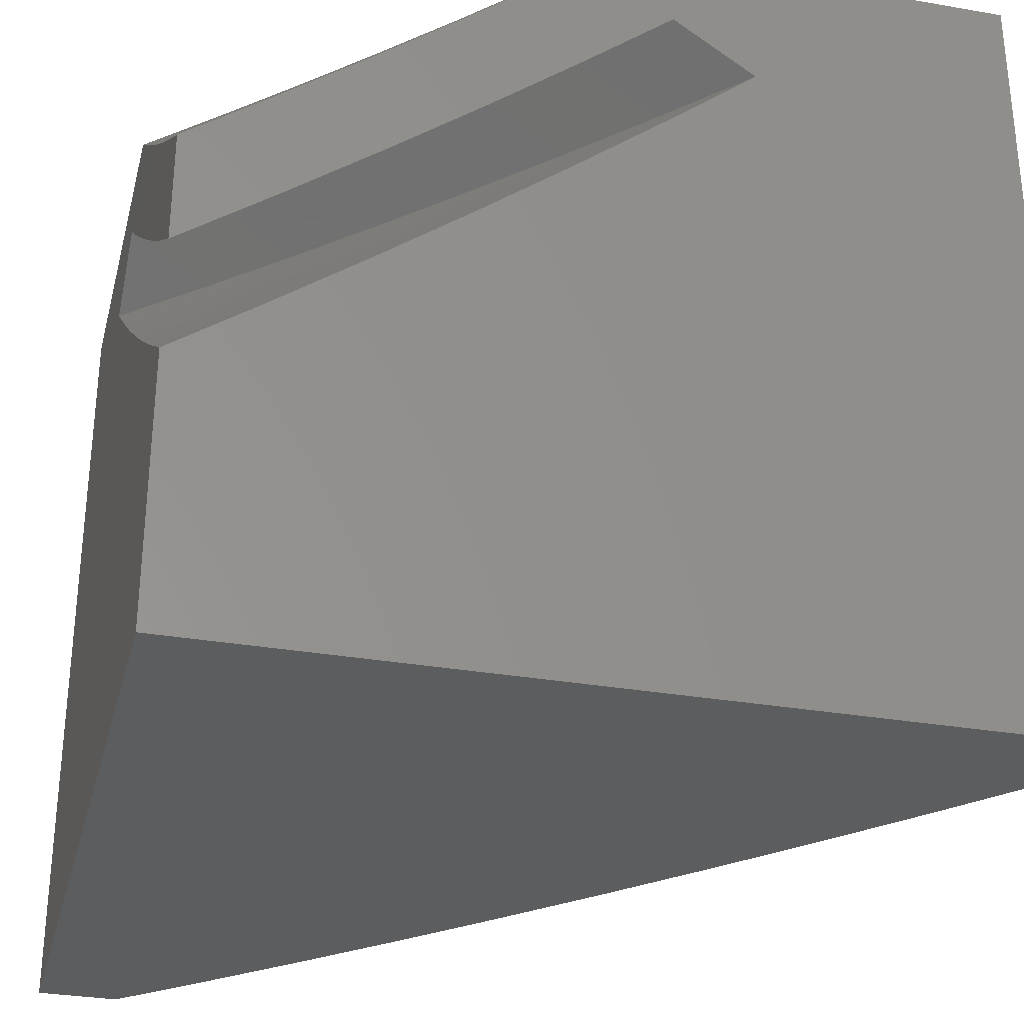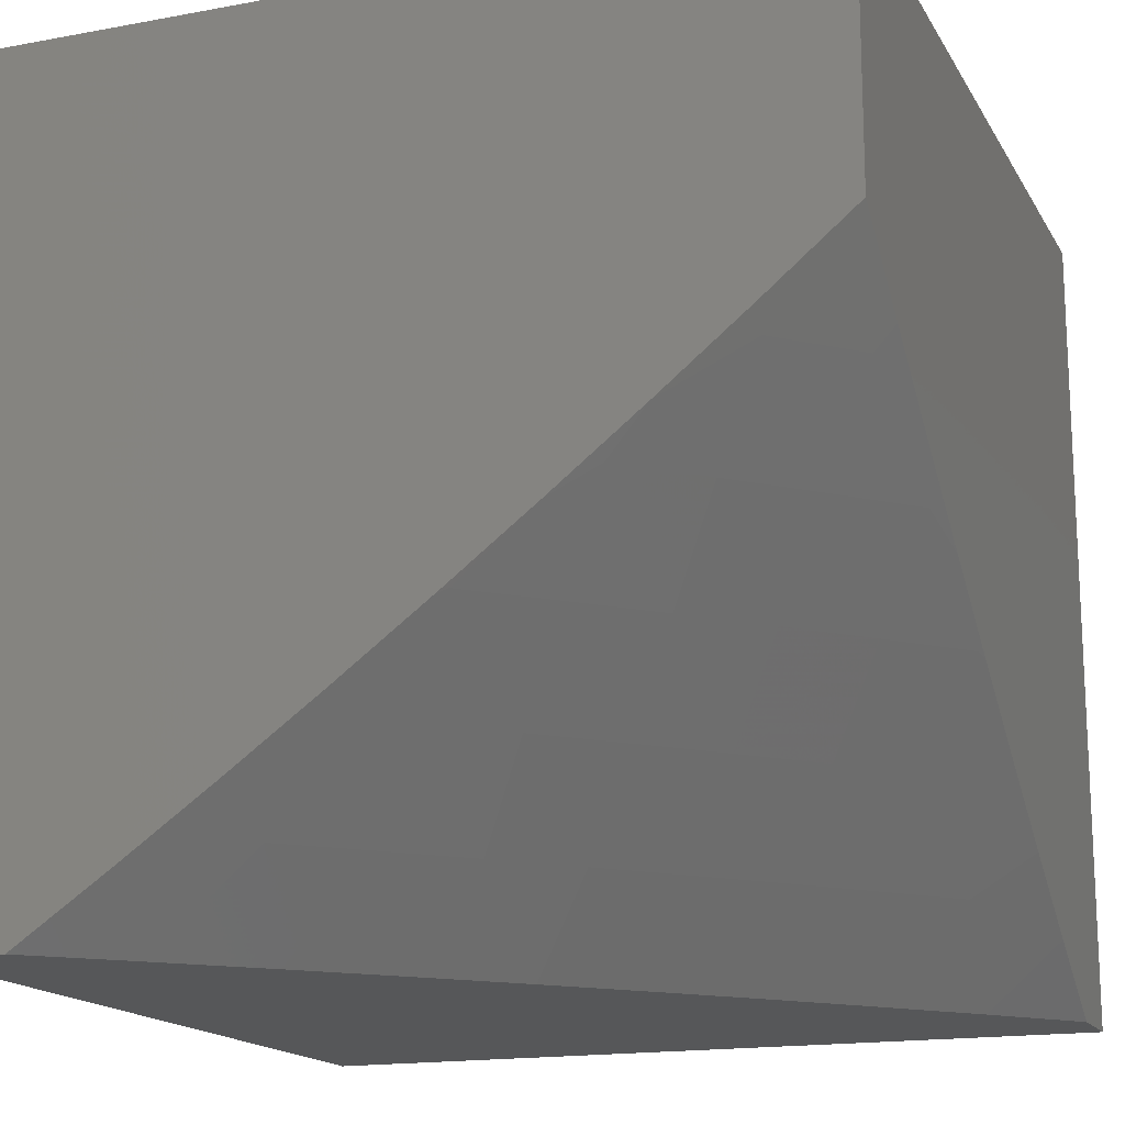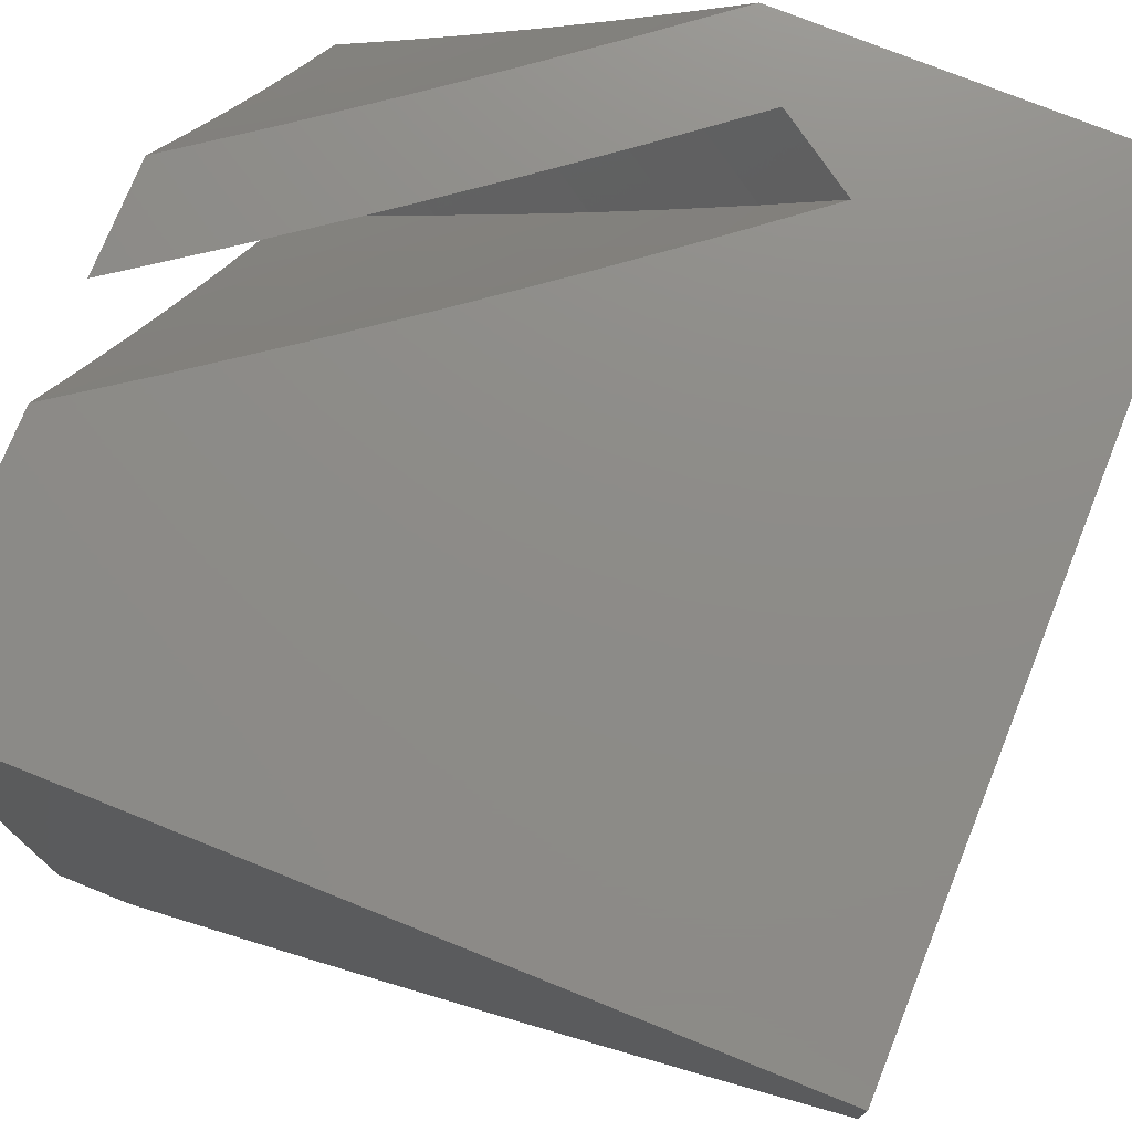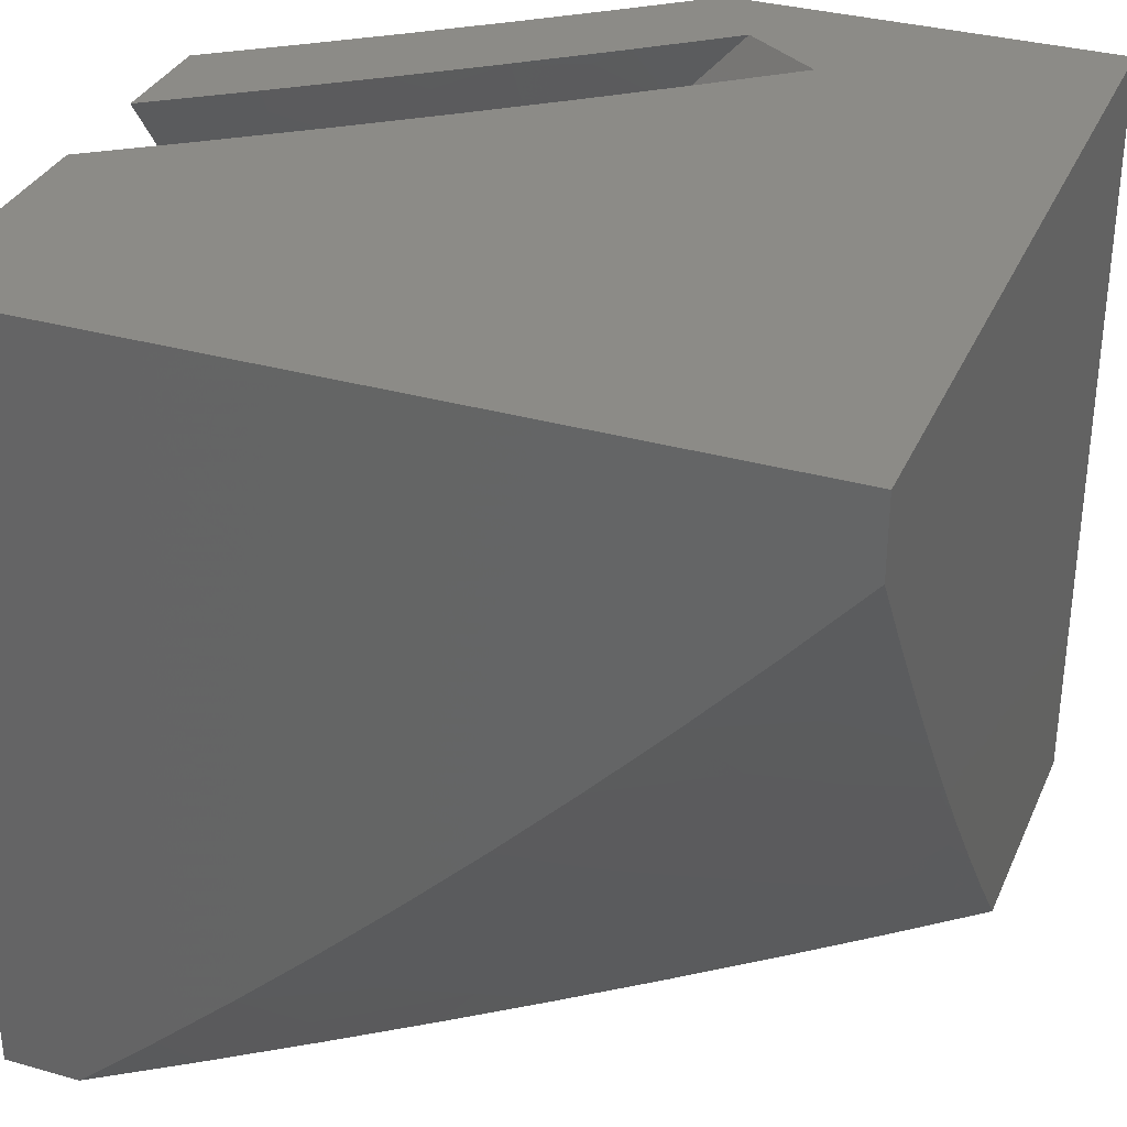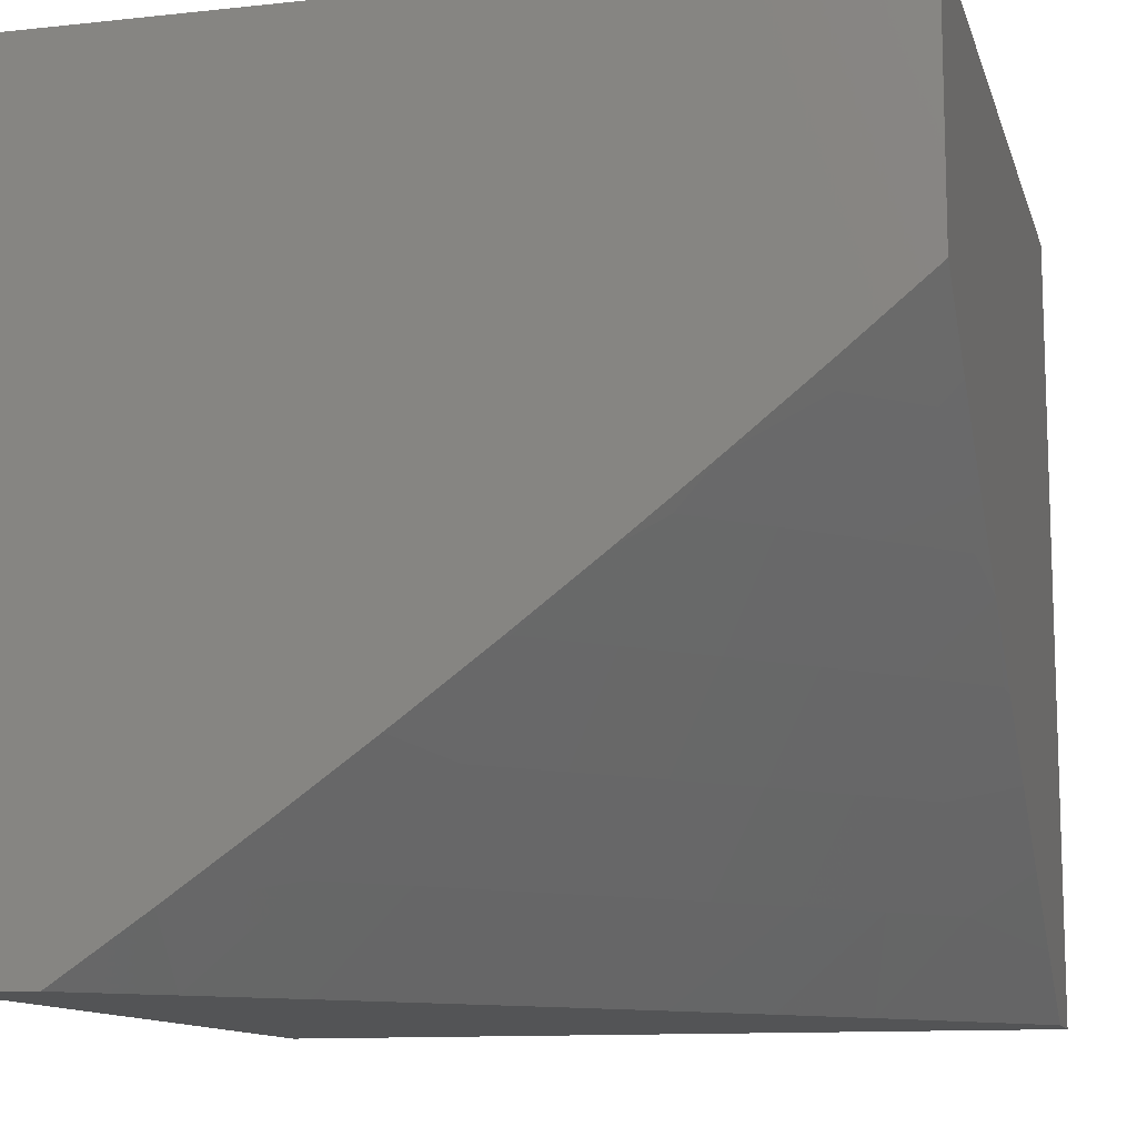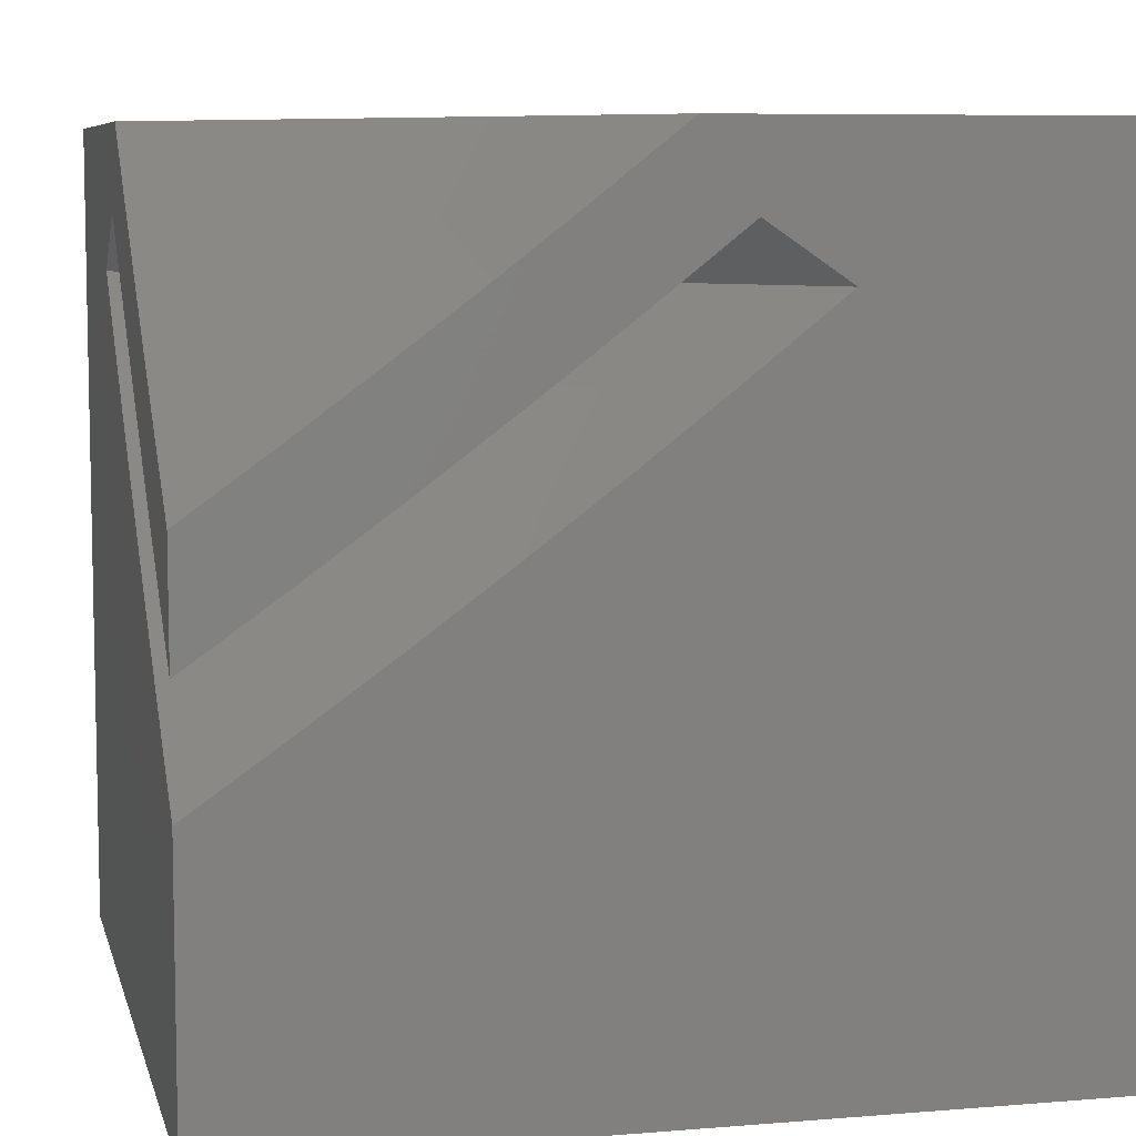
<metadata>
{"format":"stl","ext":"stl","renderer":"f3d","projection":"perspective","resolution":1024,"background":"white","views":[{"elev":-31.0,"azim":166.0,"up":"+Z"},{"elev":-16.3,"azim":-69.1,"up":"+Z"},{"elev":75.2,"azim":-158.1,"up":"+Y"},{"elev":33.2,"azim":-158.7,"up":"+Y"},{"elev":-11.7,"azim":-75.5,"up":"+Z"},{"elev":7.5,"azim":166.8,"up":"+Z"}]}
</metadata>
<code>
# stl→obj: 145 verts, 286 faces
v -6.511 -6 -8
v -6.429 -6.088 -8
v -6.411 -6 -8.08
v -6.363 -6.026 -8.098
v -6.309 -6 -8.158
v -6.28 -6.112 -8.098
v -6.215 -6.048 -8.195
v -6.132 -6.132 -8.195
v -6.066 -6.066 -8.291
v -6.048 -6.215 -8.195
v -6 -6.207 -8.235
v -6 -6.309 -8.158
v -6.112 -6.28 -8.098
v -6.026 -6.363 -8.098
v -6.175 -6.345 -8
v -6.088 -6.429 -8
v -6.345 -6.175 -8
v -6.197 -6.197 -8.098
v -6.261 -6.261 -8
v -6 -6.511 -8
v -6 -6.411 -8.08
v -6 -6.104 -8.311
v -6 -6 -8.385
v -6.104 -6 -8.311
v -6.207 -6 -8.235
v -7 -6.098 -9
v -6.906 -6.205 -9
v -7 -6.215 -8.921
v -6.923 -6.343 -8.891
v -7 -6.33 -8.84
v -7 -6.445 -8.758
v -6.92 -6.501 -8.78
v -7 -6.558 -8.675
v -6.995 -6.571 -8.668
v -7 -6.67 -8.59
v -6.913 -6.658 -8.668
v -6.986 -6.729 -8.556
v -6.901 -6.816 -8.556
v -7 -6.781 -8.503
v -6.973 -6.886 -8.441
v -7 -6.891 -8.415
v -7 -7 -8.326
v -6.886 -6.973 -8.441
v -6.891 -7 -8.415
v -6.781 -7 -8.503
v -6.816 -6.901 -8.556
v -6.729 -6.986 -8.556
v -6.744 -6.829 -8.668
v -6.658 -6.913 -8.668
v -6.671 -6.755 -8.78
v -6.586 -6.838 -8.78
v -6.598 -6.681 -8.891
v -6.514 -6.763 -8.891
v -6.514 -6.615 -9
v -6.413 -6.713 -9
v -6.81 -6.309 -9
v -6.844 -6.429 -8.891
v -6.838 -6.586 -8.78
v -6.829 -6.744 -8.668
v -6.713 -6.413 -9
v -6.763 -6.514 -8.891
v -6.755 -6.671 -8.78
v -6.615 -6.514 -9
v -6.681 -6.598 -8.891
v -6.429 -6.844 -8.891
v -6.309 -6.81 -9
v -6.343 -6.923 -8.891
v -6.205 -6.906 -9
v -6.215 -7 -8.921
v -6.098 -7 -9
v -6.33 -7 -8.84
v -6.445 -7 -8.758
v -6.501 -6.92 -8.78
v -6.558 -7 -8.675
v -6.571 -6.995 -8.668
v -6.67 -7 -8.59
v -6.573 -6 -8.098
v -6.461 -6 -8.187
v -6.481 -6.099 -8.098
v -6.42 -6.016 -8.207
v -6.341 -6.099 -8.207
v -6.347 -6 -8.274
v -6.267 -6.027 -8.315
v -6.233 -6 -8.36
v -6.188 -6.108 -8.315
v -6.114 -6.035 -8.421
v -6.108 -6.188 -8.315
v -6.035 -6.114 -8.421
v -6 -6.233 -8.36
v -6 -6.117 -8.444
v -6 -6 -8.526
v -6.117 -6 -8.444
v -6.027 -6.267 -8.315
v -6 -6.347 -8.274
v -6.099 -6.341 -8.207
v -6.016 -6.42 -8.207
v -6.099 -6.481 -8.098
v -6 -6.461 -8.187
v -6 -6.573 -8.098
v -6.197 -6.388 -8.098
v -6.181 -6.261 -8.207
v -6.293 -6.293 -8.098
v -6.261 -6.181 -8.207
v -6.388 -6.197 -8.098
v -6.672 -6 -8.166
v -6.581 -6.1 -8.166
v -6.487 -6.199 -8.166
v -6.393 -6.297 -8.166
v -6.297 -6.393 -8.166
v -6.199 -6.487 -8.166
v -6.1 -6.581 -8.166
v -6 -6.672 -8.166
v -6 -6.115 -8.586
v -6 -6 -8.666
v -6.071 -6.071 -8.568
v -6.115 -6 -8.586
v -6.221 -6.059 -8.469
v -6.228 -6 -8.505
v -6.341 -6 -8.422
v -6.453 -6 -8.338
v -6.372 -6.043 -8.369
v -6.291 -6.127 -8.369
v -6.14 -6.14 -8.469
v -6.059 -6.221 -8.469
v -6 -6.228 -8.505
v -6 -6.341 -8.422
v -6.127 -6.291 -8.369
v -6.043 -6.372 -8.369
v -6.194 -6.36 -8.268
v -6.109 -6.442 -8.268
v -6.563 -6 -8.253
v -6.522 -6.023 -8.268
v -6.442 -6.109 -8.268
v -6.36 -6.194 -8.268
v -6.278 -6.278 -8.268
v -6 -6.563 -8.253
v -6.023 -6.522 -8.268
v -6 -6.453 -8.338
v -6.209 -6.209 -8.369
v -6 -7 -8
v -7 -7 -8
v -7 -6 -8
v -6 -7 -9
v -6 -6 -9
v -7 -6 -9
f 1 2 3
f 3 2 4
f 3 4 5
f 5 4 6
f 5 6 7
f 7 6 8
f 7 8 9
f 9 8 10
f 9 10 11
f 11 10 12
f 12 10 13
f 12 13 14
f 14 13 15
f 14 15 16
f 4 2 6
f 6 2 17
f 6 17 18
f 18 17 19
f 18 19 13
f 13 19 15
f 20 21 16
f 16 21 14
f 21 12 14
f 11 22 9
f 9 22 23
f 9 23 24
f 24 25 9
f 9 25 7
f 25 5 7
f 8 6 18
f 10 8 18
f 10 18 13
f 26 27 28
f 28 27 29
f 28 29 30
f 30 29 31
f 31 29 32
f 31 32 33
f 33 32 34
f 33 34 35
f 35 34 36
f 35 36 37
f 37 36 38
f 37 38 39
f 39 38 40
f 39 40 41
f 41 40 42
f 42 40 43
f 42 43 44
f 44 43 45
f 45 43 46
f 45 46 47
f 47 46 48
f 47 48 49
f 49 48 50
f 49 50 51
f 51 50 52
f 51 52 53
f 53 52 54
f 53 54 55
f 27 56 29
f 29 56 57
f 29 57 32
f 32 57 58
f 32 58 36
f 36 58 59
f 36 59 38
f 38 59 46
f 38 46 43
f 56 60 57
f 57 60 61
f 57 61 58
f 58 61 62
f 58 62 59
f 59 62 48
f 59 48 46
f 60 63 61
f 61 63 64
f 61 64 62
f 62 64 50
f 62 50 48
f 63 54 64
f 64 54 52
f 64 52 50
f 53 55 65
f 65 55 66
f 65 66 67
f 67 66 68
f 67 68 69
f 69 68 70
f 69 71 67
f 67 71 72
f 67 72 73
f 73 72 74
f 73 74 75
f 75 74 76
f 75 76 49
f 49 76 47
f 76 45 47
f 39 35 37
f 36 34 32
f 43 40 38
f 75 49 51
f 51 53 73
f 73 53 65
f 73 65 67
f 73 75 51
f 77 78 79
f 79 78 80
f 79 80 81
f 81 80 82
f 81 82 83
f 83 82 84
f 83 84 85
f 85 84 86
f 85 86 87
f 87 86 88
f 87 88 89
f 89 88 90
f 90 88 91
f 91 88 86
f 91 86 92
f 92 86 84
f 78 82 80
f 87 89 93
f 93 89 94
f 93 94 95
f 95 94 96
f 95 96 97
f 97 96 98
f 97 98 99
f 94 98 96
f 97 100 95
f 95 100 101
f 95 101 87
f 87 101 85
f 100 102 101
f 101 102 103
f 101 103 85
f 85 103 83
f 102 104 103
f 103 104 81
f 103 81 83
f 104 79 81
f 93 95 87
f 105 77 106
f 106 77 79
f 106 79 107
f 107 79 104
f 107 104 108
f 108 104 102
f 108 102 109
f 109 102 100
f 109 100 110
f 110 100 97
f 110 97 111
f 111 97 99
f 111 99 112
f 113 114 115
f 115 114 116
f 115 116 117
f 117 116 118
f 117 118 119
f 120 121 119
f 119 121 122
f 119 122 117
f 117 122 123
f 117 123 115
f 115 123 124
f 115 124 113
f 113 124 125
f 125 124 126
f 126 124 127
f 126 127 128
f 128 127 129
f 128 129 130
f 130 129 110
f 130 110 111
f 131 132 120
f 120 132 133
f 120 133 121
f 121 133 122
f 105 106 131
f 131 106 132
f 132 106 133
f 133 106 107
f 133 107 134
f 134 107 108
f 134 108 135
f 135 108 109
f 135 109 129
f 129 109 110
f 112 136 111
f 111 136 137
f 111 137 130
f 130 137 138
f 130 138 128
f 128 138 126
f 136 138 137
f 135 139 134
f 134 139 122
f 134 122 133
f 124 123 139
f 139 123 122
f 129 127 135
f 135 127 139
f 127 124 139
f 20 16 140
f 140 16 141
f 141 16 15
f 141 15 19
f 19 17 141
f 141 17 2
f 141 2 142
f 142 2 1
f 42 44 141
f 141 44 45
f 141 45 140
f 140 45 76
f 140 76 74
f 74 72 140
f 140 72 71
f 140 71 69
f 70 143 69
f 69 143 140
f 70 68 143
f 143 68 144
f 144 68 66
f 144 66 55
f 55 54 144
f 144 54 63
f 144 63 60
f 60 56 144
f 144 56 27
f 144 27 145
f 145 27 26
f 91 23 90
f 90 23 22
f 90 22 89
f 89 22 11
f 89 11 94
f 94 11 12
f 94 12 98
f 98 12 21
f 98 21 99
f 99 21 20
f 99 20 140
f 99 140 112
f 112 140 143
f 112 143 136
f 136 143 138
f 138 143 126
f 126 143 125
f 125 143 144
f 125 144 113
f 113 144 114
f 26 28 145
f 145 28 142
f 142 28 30
f 142 30 31
f 31 33 142
f 142 33 35
f 142 35 39
f 142 39 141
f 141 39 41
f 141 41 42
f 142 1 77
f 77 1 3
f 77 3 78
f 78 3 5
f 78 5 82
f 82 5 25
f 82 25 84
f 84 25 24
f 84 24 92
f 92 24 23
f 92 23 91
f 77 105 142
f 142 105 145
f 145 105 131
f 145 131 120
f 120 119 145
f 145 119 118
f 145 118 144
f 144 118 116
f 144 116 114

</code>
